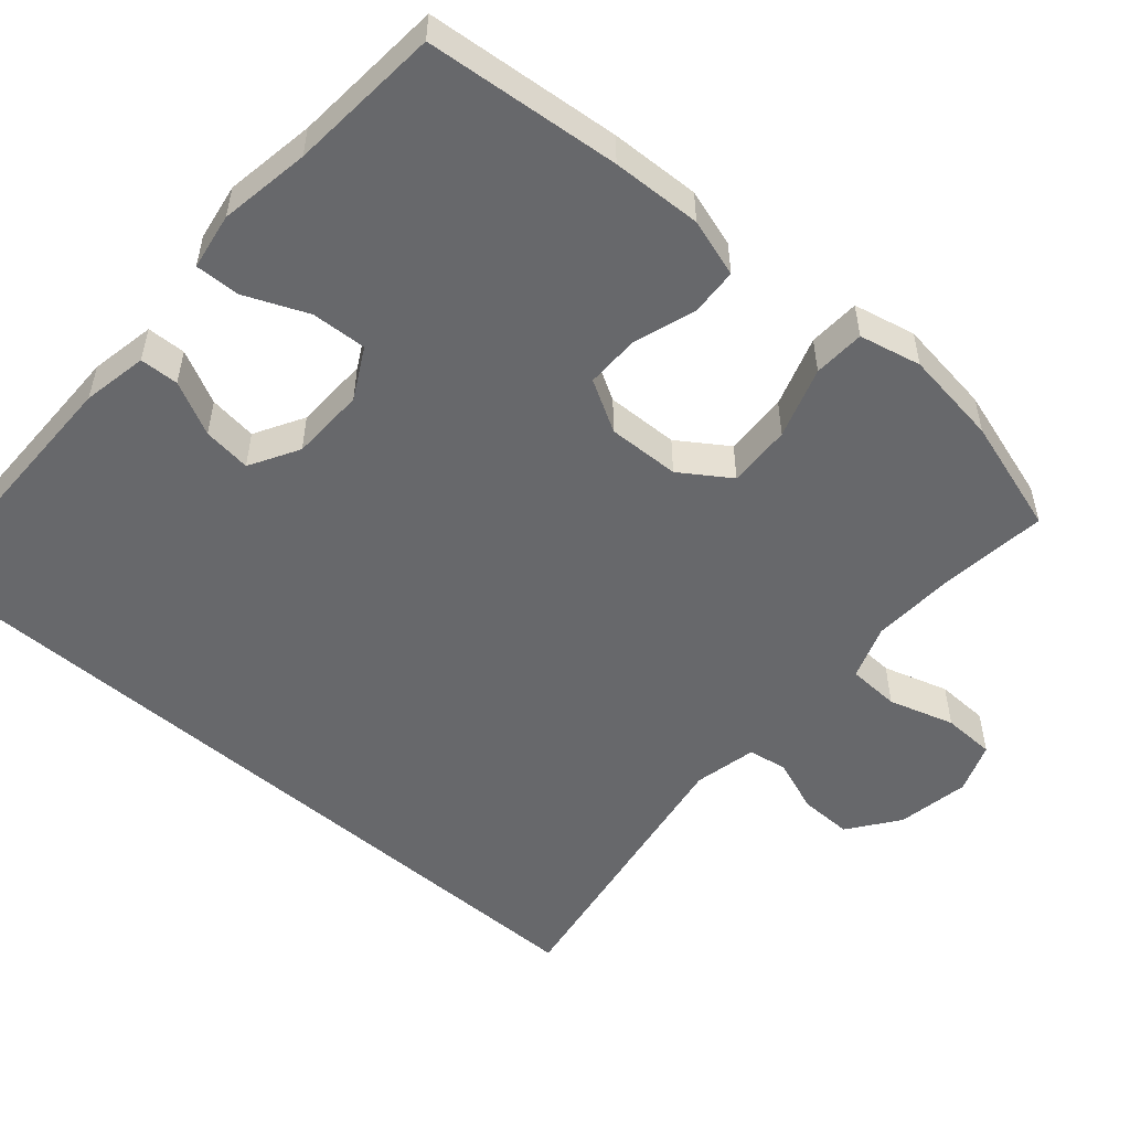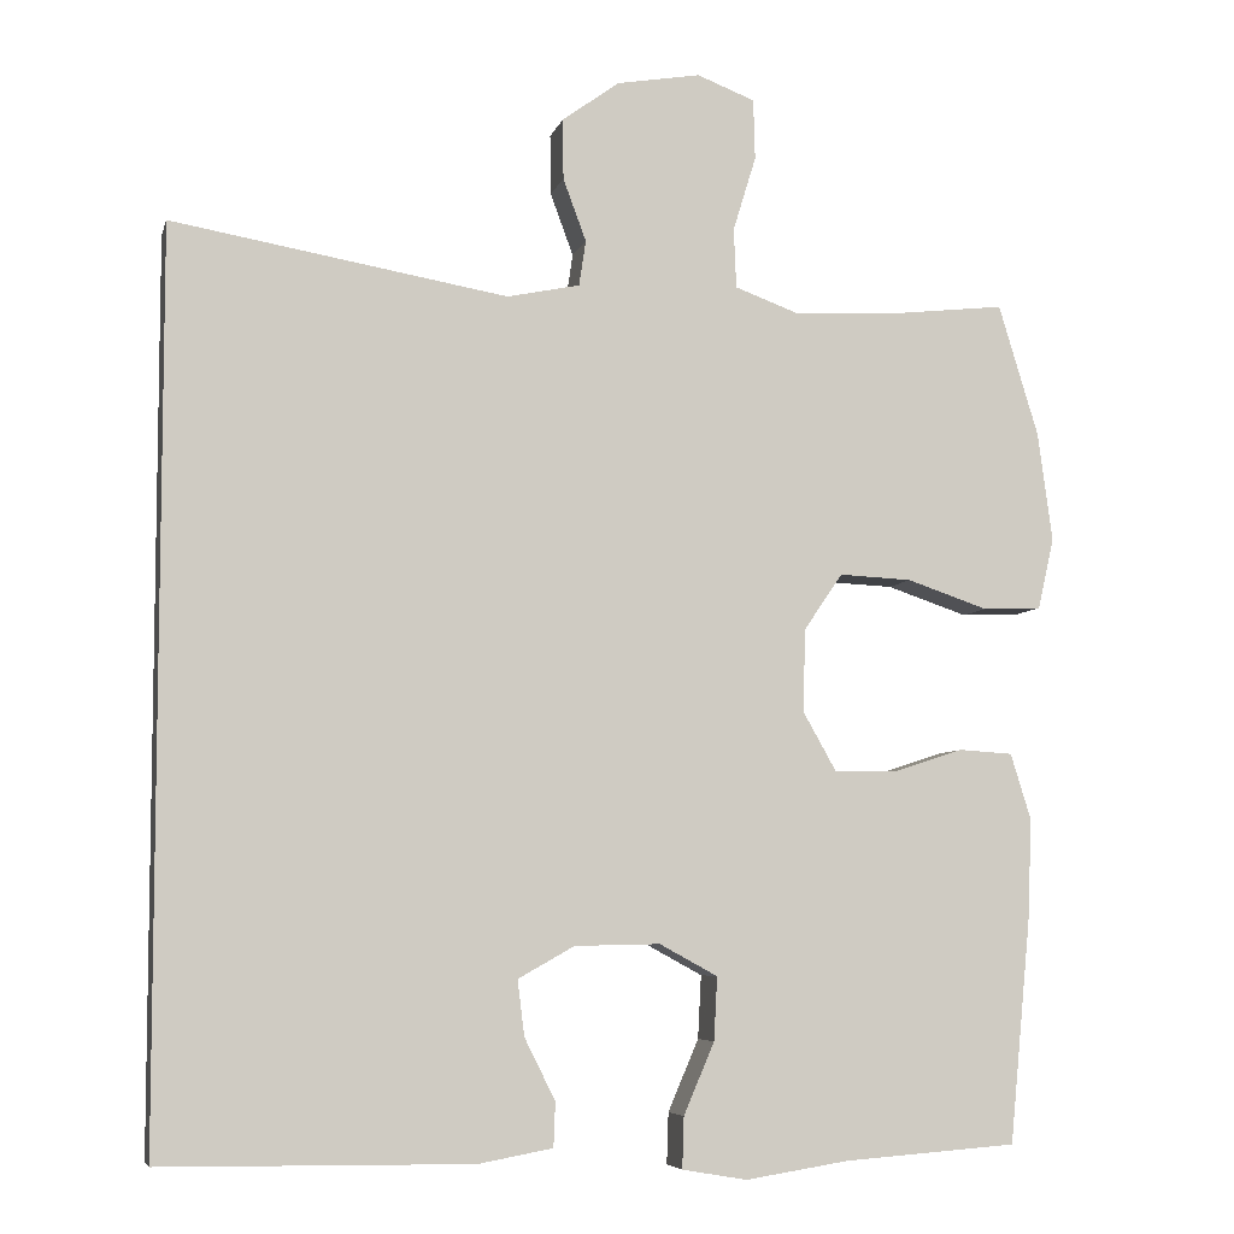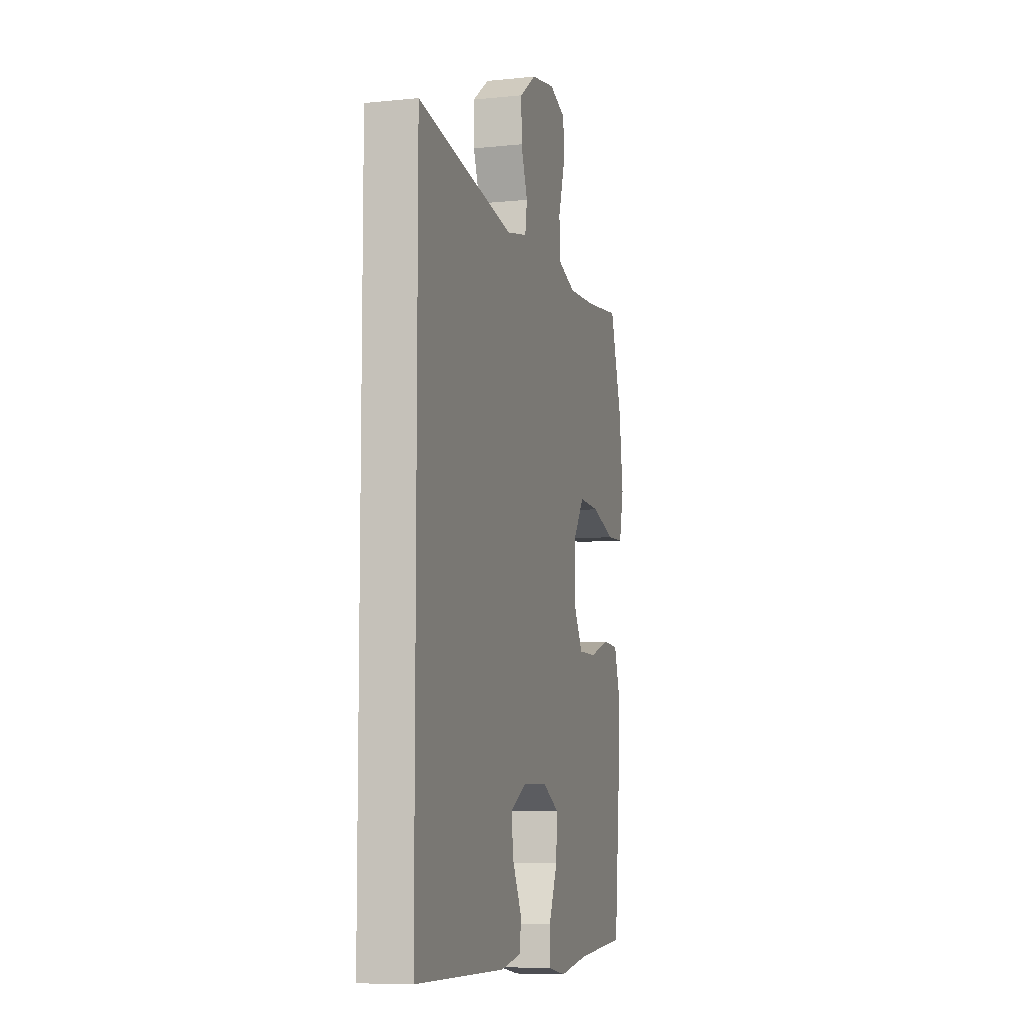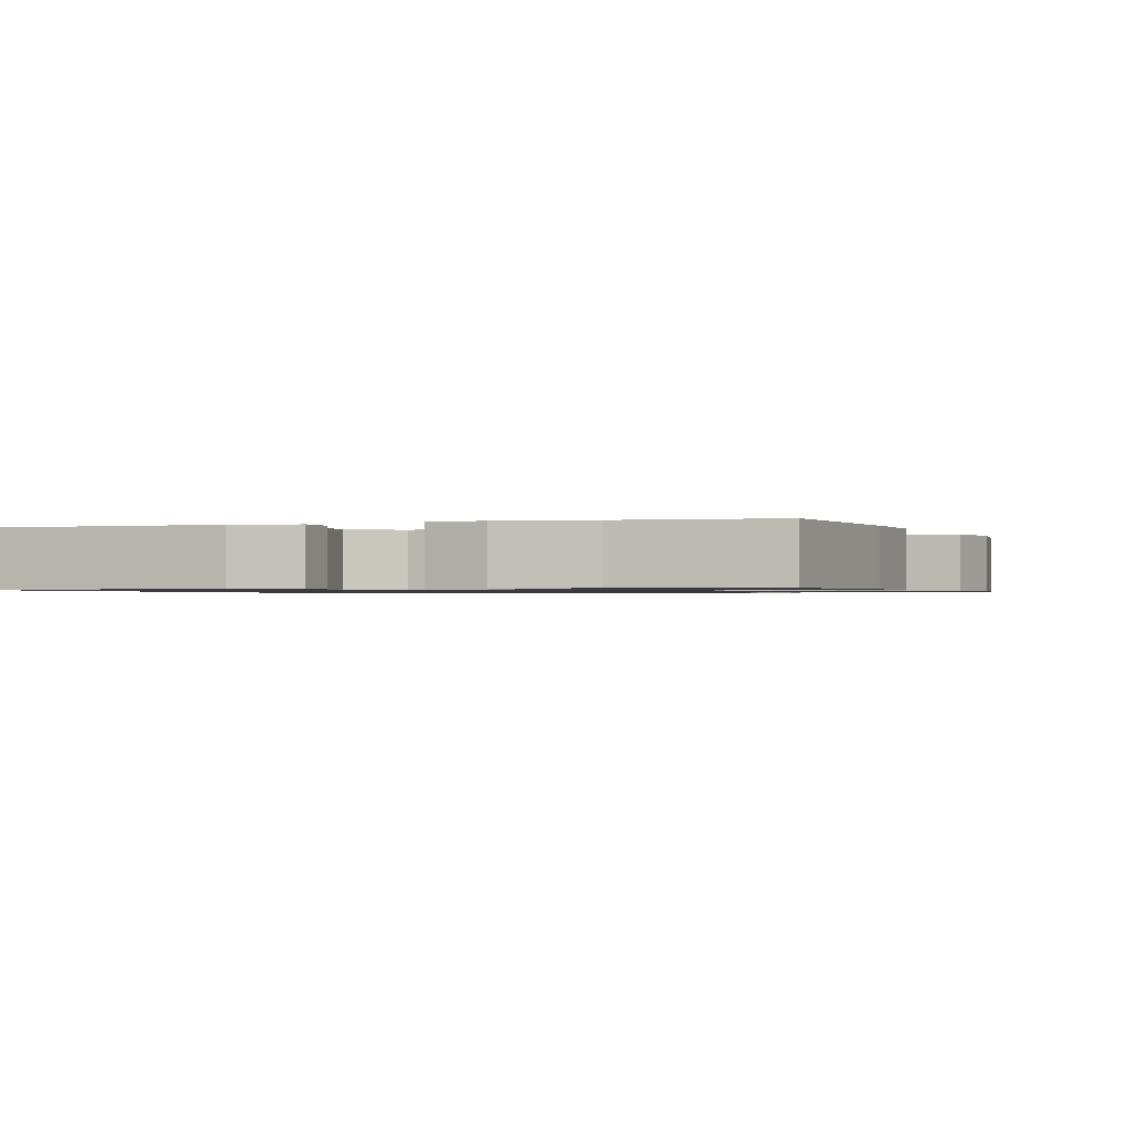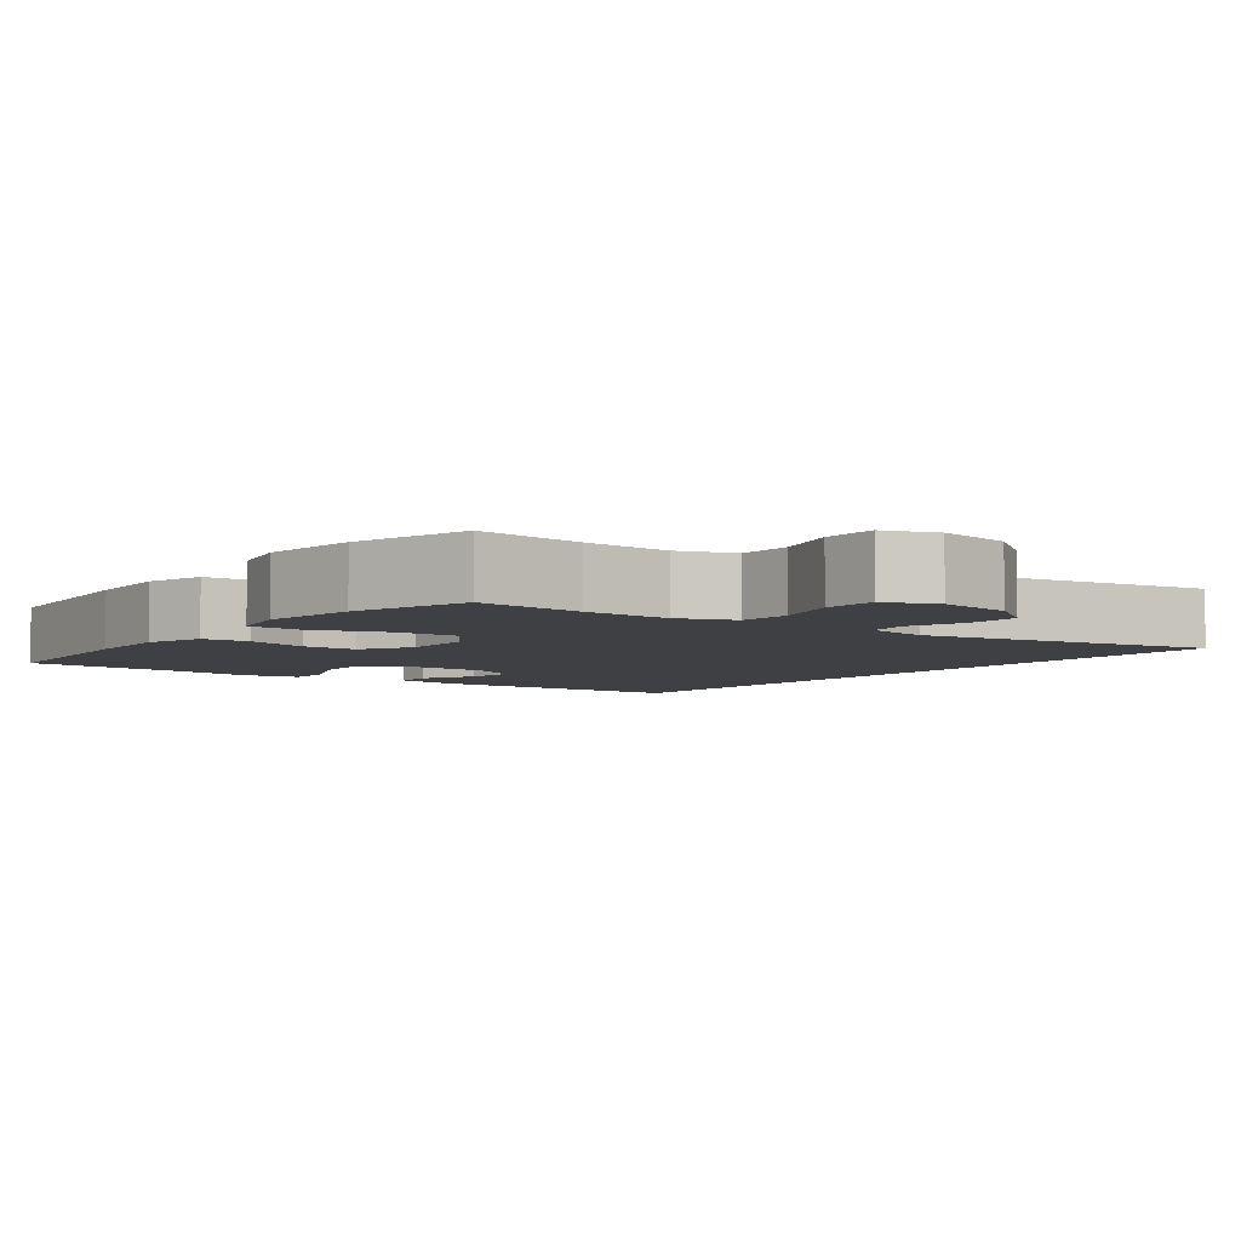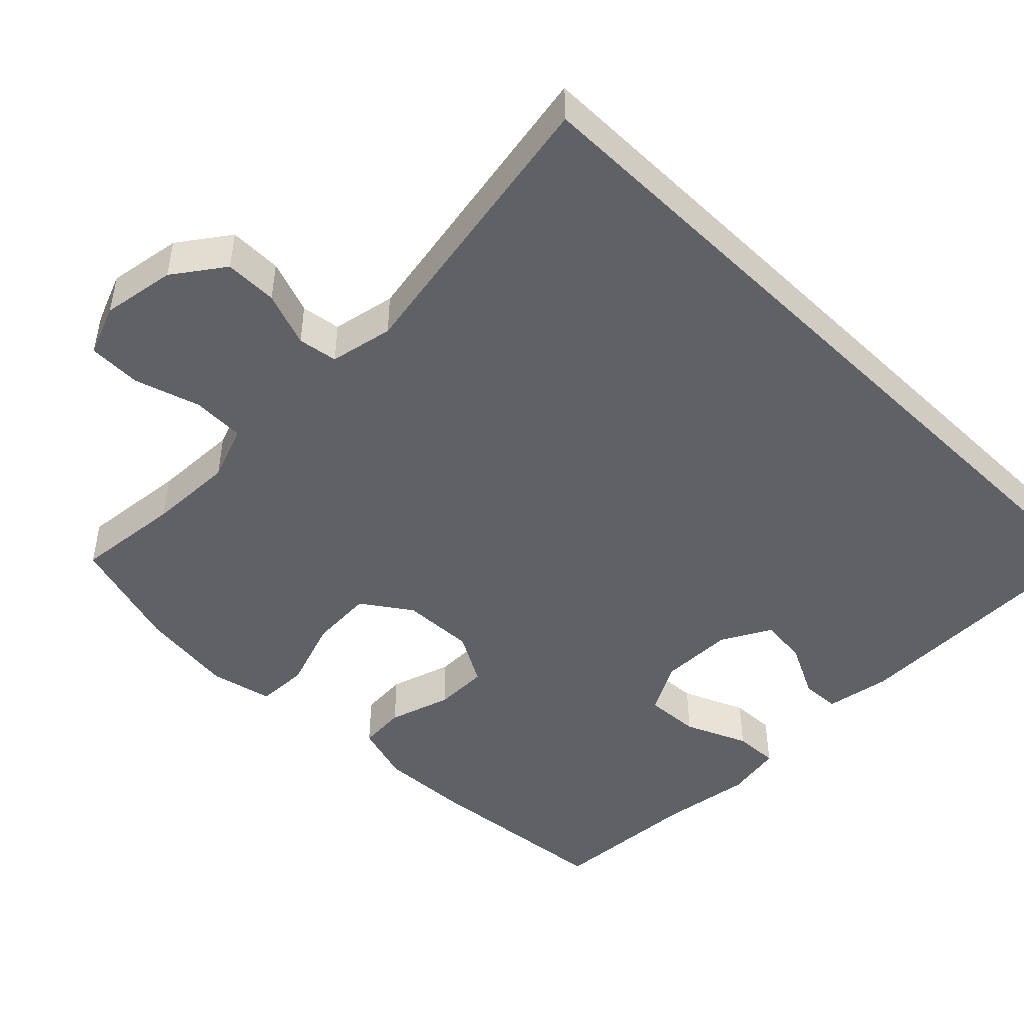
<metadata>
{"format":"obj","ext":"obj","renderer":"f3d","projection":"perspective","resolution":1024,"background":"white","views":[{"elev":-52.4,"azim":-131.2,"up":"+Y"},{"elev":-6.3,"azim":166.4,"up":"+Z"},{"elev":-7.9,"azim":106.0,"up":"+Z"},{"elev":-0.9,"azim":-160.5,"up":"+Y"},{"elev":-5.1,"azim":-36.9,"up":"+Y"},{"elev":-47.3,"azim":45.4,"up":"+Y"}]}
</metadata>
<code>
v 0.5 0.07 0.547
v 0.5 0.07 -0.506
v 0.137 0.07 -0.51
v 0.05 0.07 -0.494
v 0.048 0.07 -0.442
v 0.084 0.07 -0.37
v 0.092 0.07 -0.305
v 0.026 0.07 -0.268
v -0.074 0.07 -0.266
v -0.142 0.07 -0.303
v -0.138 0.07 -0.377
v -0.102 0.07 -0.461
v -0.1 0.07 -0.521
v -0.176 0.07 -0.534
v -0.297 0.07 -0.515
v -0.5 0.07 -0.5
v -0.525 0.07 -0.24
v -0.53 0.07 -0.12
v -0.506 0.07 -0.042
v -0.443 0.07 -0.038
v -0.36 0.07 -0.065
v -0.287 0.07 -0.065
v -0.248 0.07 0.004
v -0.251 0.07 0.101
v -0.296 0.07 0.167
v -0.381 0.07 0.163
v -0.476 0.07 0.131
v -0.545 0.07 0.134
v -0.564 0.07 0.217
v -0.547 0.07 0.345
v -0.5 0.07 0.5
v -0.358 0.07 0.484
v -0.243 0.07 0.479
v -0.169 0.07 0.506
v -0.166 0.07 0.576
v -0.193 0.07 0.664
v -0.191 0.07 0.735
v -0.123 0.07 0.761
v -0.025 0.07 0.744
v 0.042 0.07 0.695
v 0.041 0.07 0.624
v 0.014 0.07 0.551
v 0.022 0.07 0.498
v 0.107 0.07 0.48
v 0.5 0 0.547
v 0.5 0 -0.506
v 0.137 0 -0.51
v 0.05 0 -0.494
v 0.048 0 -0.442
v 0.084 0 -0.37
v 0.092 0 -0.305
v 0.026 0 -0.268
v -0.074 0 -0.266
v -0.142 0 -0.303
v -0.138 0 -0.377
v -0.102 0 -0.461
v -0.1 0 -0.521
v -0.176 0 -0.534
v -0.297 0 -0.515
v -0.5 0 -0.5
v -0.525 0 -0.24
v -0.53 0 -0.12
v -0.506 0 -0.042
v -0.443 0 -0.038
v -0.36 0 -0.065
v -0.287 0 -0.065
v -0.248 0 0.004
v -0.251 0 0.101
v -0.296 0 0.167
v -0.381 0 0.163
v -0.476 0 0.131
v -0.545 0 0.134
v -0.564 0 0.217
v -0.547 0 0.345
v -0.5 0 0.5
v -0.358 0 0.484
v -0.243 0 0.479
v -0.169 0 0.506
v -0.166 0 0.576
v -0.193 0 0.664
v -0.191 0 0.735
v -0.123 0 0.761
v -0.025 0 0.744
v 0.042 0 0.695
v 0.041 0 0.624
v 0.014 0 0.551
v 0.022 0 0.498
v 0.107 0 0.48
f 40 41 42
f 39 40 42
f 38 39 42
f 37 38 42
f 36 37 42
f 35 36 42
f 34 35 42 43
f 33 34 43 44
f 30 31 32
f 29 30 32
f 28 29 32
f 27 28 32
f 26 27 32
f 25 26 32 33
f 24 25 33 44
f 19 20 21
f 18 19 21
f 17 18 21
f 16 17 21
f 15 16 21
f 15 21 22
f 14 15 22
f 13 14 22
f 12 13 22
f 11 12 22
f 10 11 22 23
f 4 5 6
f 3 4 6
f 2 3 6
f 2 6 7
f 1 2 7 8
f 24 44 1
f 23 24 1
f 10 23 1
f 9 10 1
f 1 8 9
f 86 85 84
f 86 84 83
f 86 83 82
f 86 82 81
f 86 81 80
f 86 80 79
f 87 86 79 78
f 88 87 78 77
f 76 75 74
f 76 74 73
f 76 73 72
f 76 72 71
f 76 71 70
f 77 76 70 69
f 88 77 69 68
f 65 64 63
f 65 63 62
f 65 62 61
f 65 61 60
f 65 60 59
f 66 65 59
f 66 59 58
f 66 58 57
f 66 57 56
f 66 56 55
f 67 66 55 54
f 50 49 48
f 50 48 47
f 50 47 46
f 51 50 46
f 52 51 46 45
f 45 88 68
f 45 68 67
f 45 67 54
f 45 54 53
f 53 52 45
f 1 45 46 2
f 2 46 47 3
f 3 47 48 4
f 4 48 49 5
f 5 49 50 6
f 6 50 51 7
f 7 51 52 8
f 8 52 53 9
f 9 53 54 10
f 10 54 55 11
f 11 55 56 12
f 12 56 57 13
f 13 57 58 14
f 14 58 59 15
f 15 59 60 16
f 16 60 61 17
f 17 61 62 18
f 18 62 63 19
f 19 63 64 20
f 20 64 65 21
f 21 65 66 22
f 22 66 67 23
f 23 67 68 24
f 24 68 69 25
f 25 69 70 26
f 26 70 71 27
f 27 71 72 28
f 28 72 73 29
f 29 73 74 30
f 30 74 75 31
f 31 75 76 32
f 32 76 77 33
f 33 77 78 34
f 34 78 79 35
f 35 79 80 36
f 36 80 81 37
f 37 81 82 38
f 38 82 83 39
f 39 83 84 40
f 40 84 85 41
f 41 85 86 42
f 42 86 87 43
f 43 87 88 44
f 44 88 45 1

</code>
